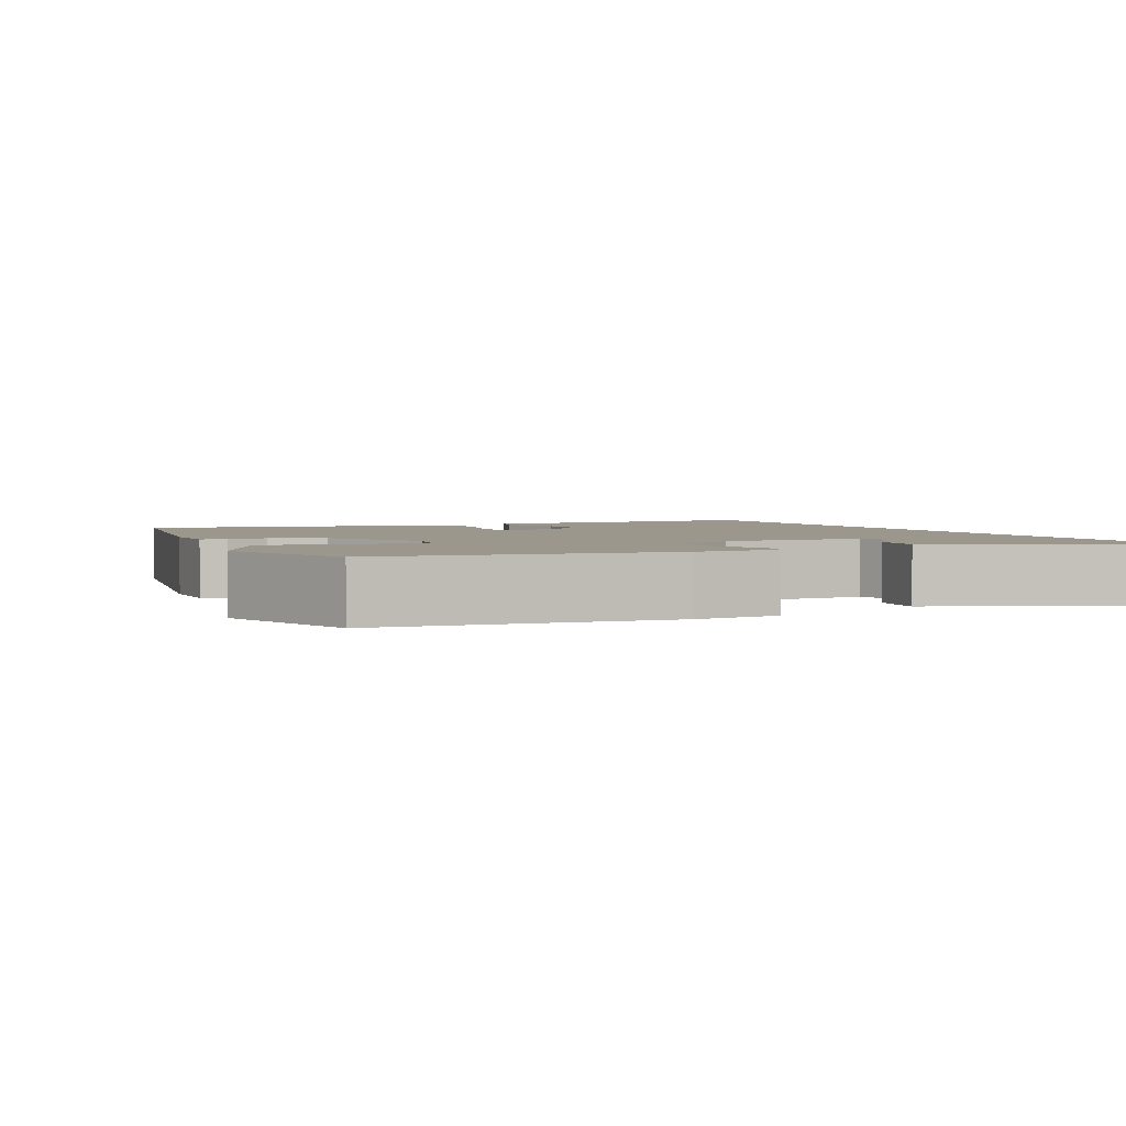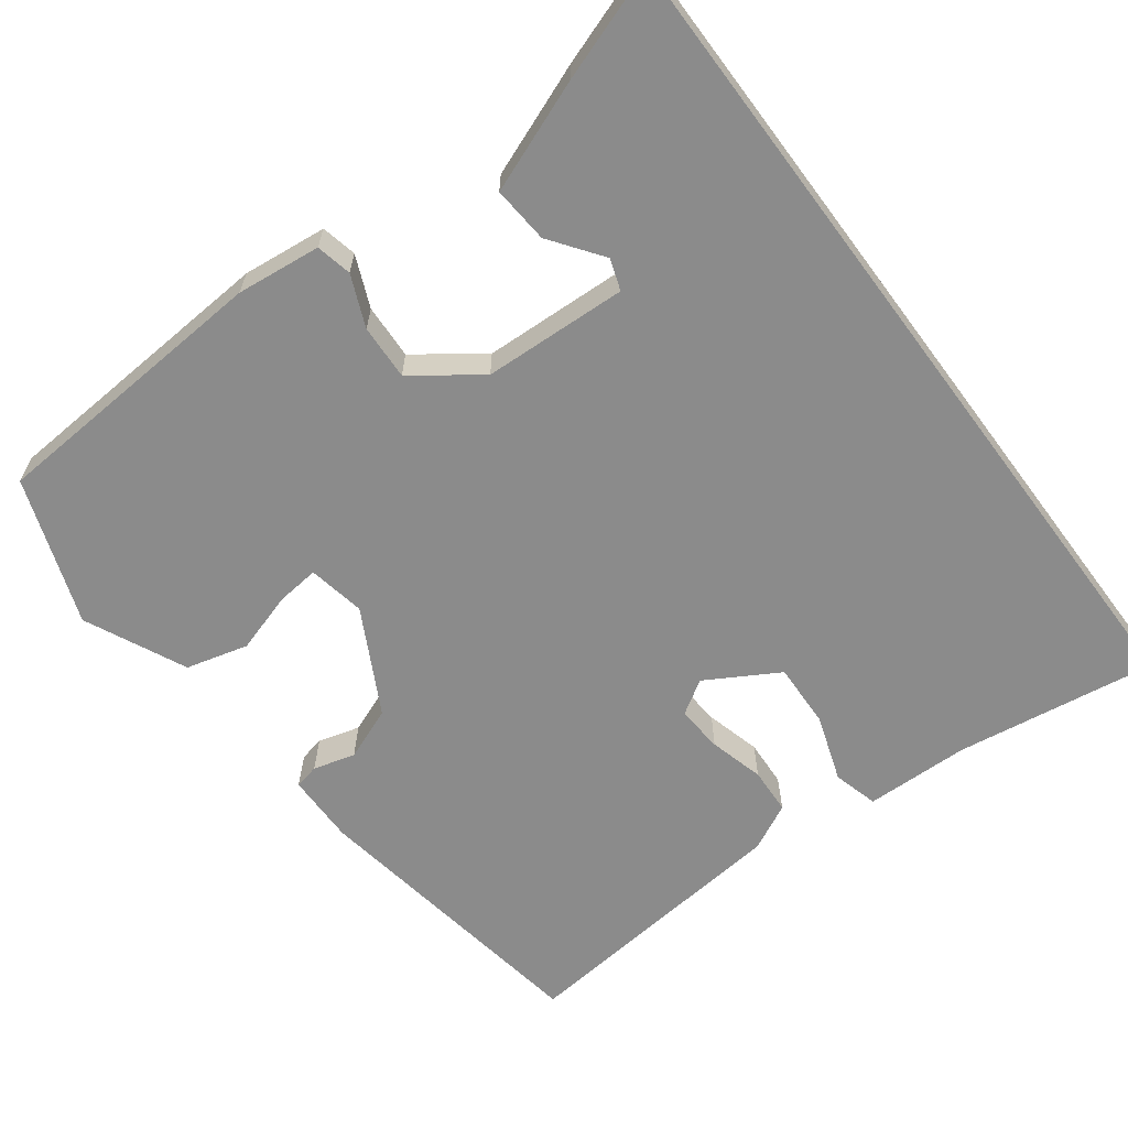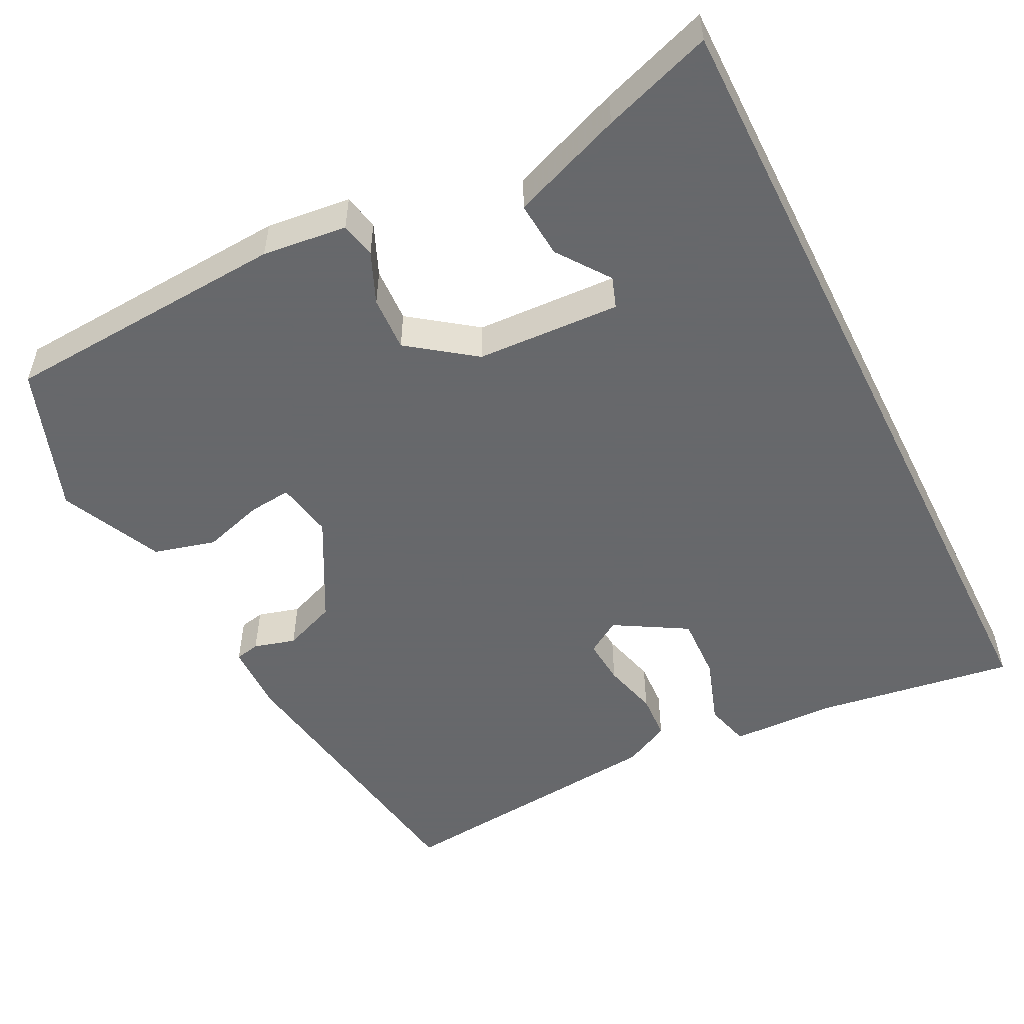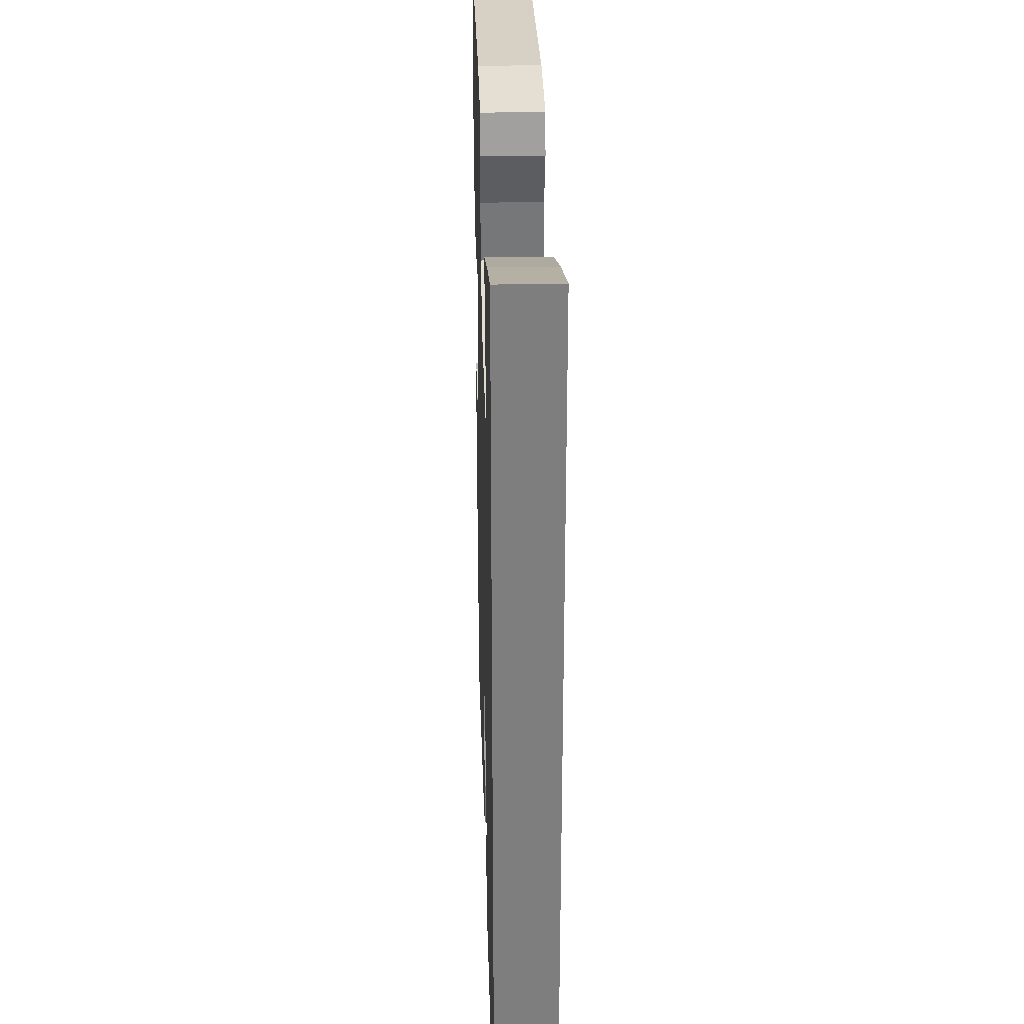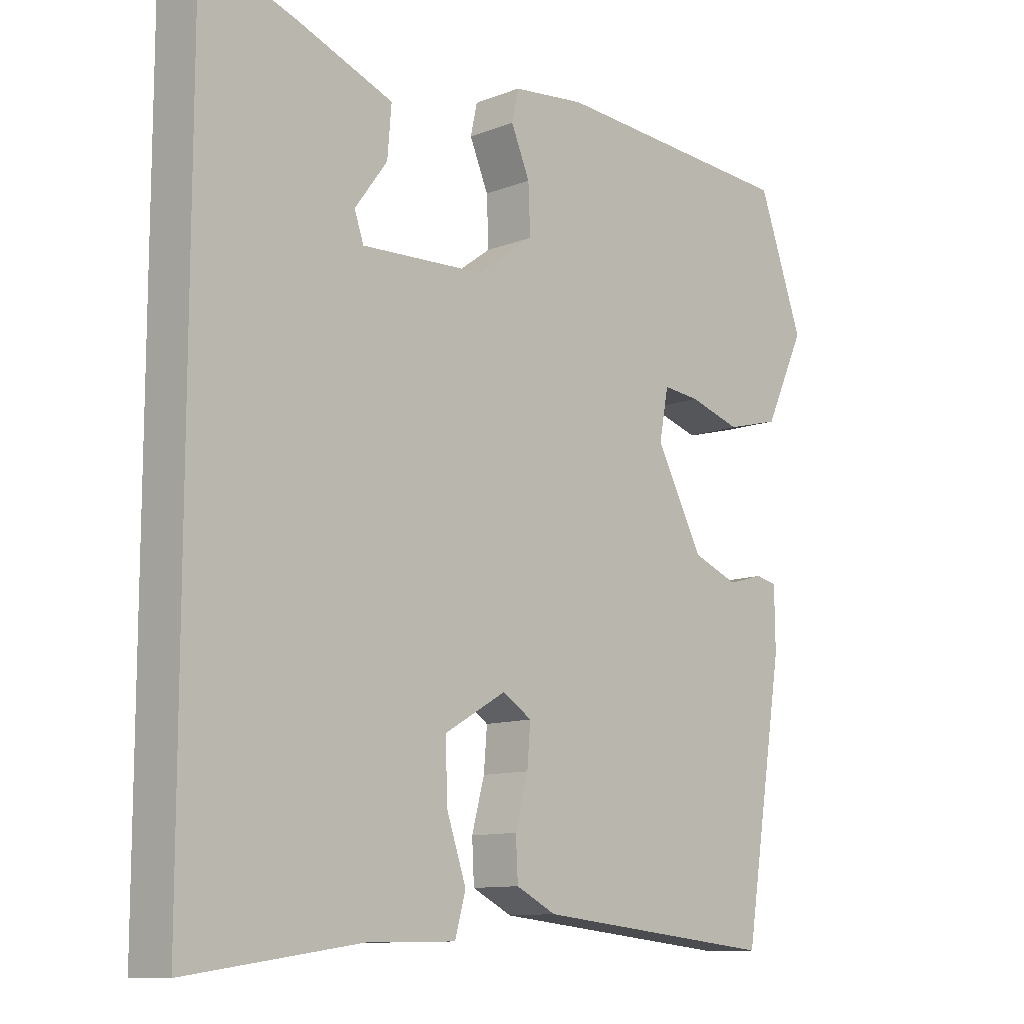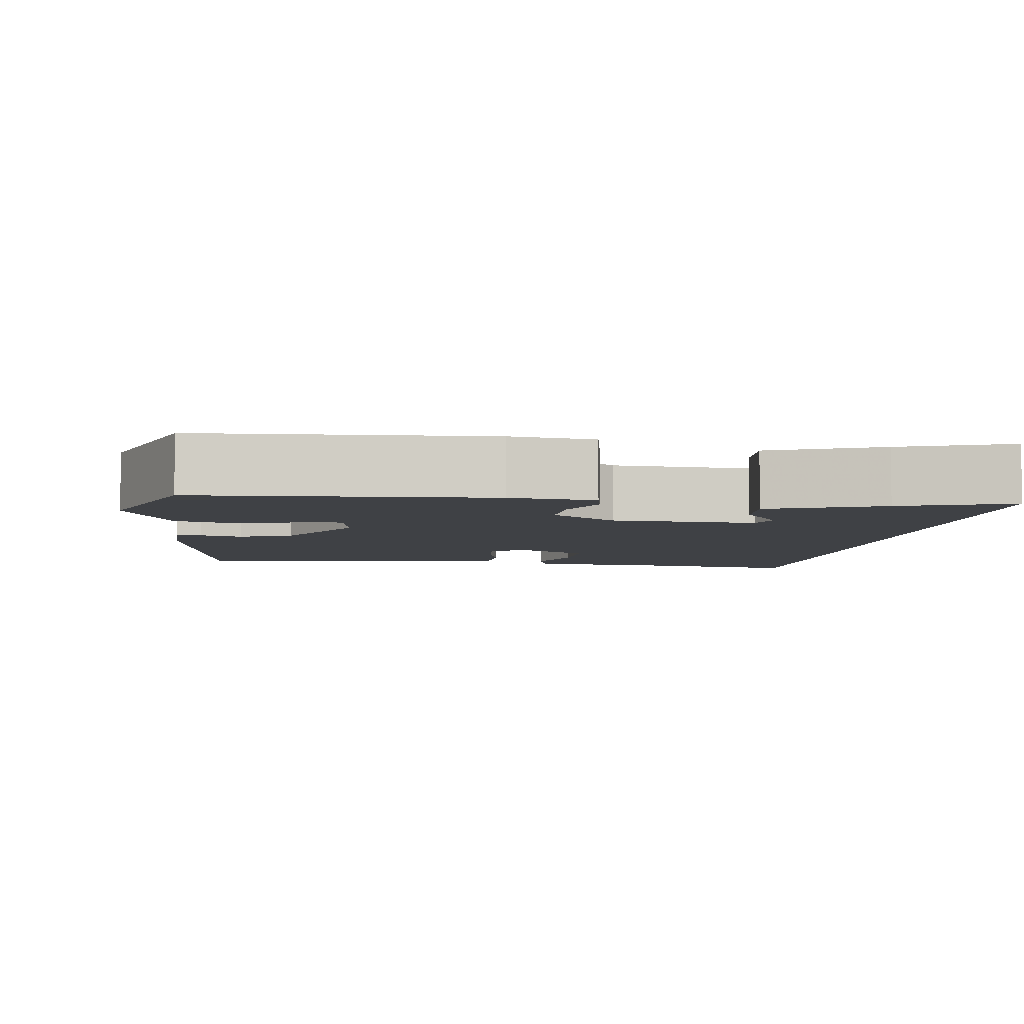
<metadata>
{"format":"obj","ext":"obj","renderer":"f3d","projection":"perspective","resolution":1024,"background":"white","views":[{"elev":2.6,"azim":-23.8,"up":"+Y"},{"elev":-63.8,"azim":36.7,"up":"+Y"},{"elev":-52.3,"azim":26.5,"up":"+Y"},{"elev":30.7,"azim":88.3,"up":"+Z"},{"elev":-11.0,"azim":133.8,"up":"+Z"},{"elev":-5.5,"azim":-8.2,"up":"+Y"}]}
</metadata>
<code>
v -0.473 0.07 0.496
v -0.103 0.07 0.521
v 0.006 0.07 0.509
v 0.016 0.07 0.463
v -0.012 0.07 0.397
v -0.015 0.07 0.326
v 0.07 0.07 0.264
v 0.256 0.07 0.256
v 0.27 0.07 0.296
v 0.221 0.07 0.363
v 0.215 0.07 0.436
v 0.359 0.07 0.492
v 0.5 0.07 0.541
v 0.5 0.07 -0.548
v 0.241 0.07 -0.51
v 0.107 0.07 -0.507
v 0.091 0.07 -0.449
v 0.12 0.07 -0.363
v 0.123 0.07 -0.279
v 0.03 0.07 -0.225
v -0.014 0.07 -0.253
v -0.009 0.07 -0.313
v 0.01 0.07 -0.384
v 0.007 0.07 -0.444
v -0.053 0.07 -0.474
v -0.417 0.07 -0.511
v -0.478 0.07 -0.131
v -0.477 0.07 -0.04
v -0.445 0.07 -0.033
v -0.391 0.07 -0.048
v -0.323 0.07 -0.021
v -0.252 0.07 0.113
v -0.266 0.07 0.187
v -0.321 0.07 0.181
v -0.399 0.07 0.157
v -0.479 0.07 0.178
v -0.54 0.07 0.308
v -0.473 0 0.496
v -0.103 0 0.521
v 0.006 0 0.509
v 0.016 0 0.463
v -0.012 0 0.397
v -0.015 0 0.326
v 0.07 0 0.264
v 0.256 0 0.256
v 0.27 0 0.296
v 0.221 0 0.363
v 0.215 0 0.436
v 0.359 0 0.492
v 0.5 0 0.541
v 0.5 0 -0.548
v 0.241 0 -0.51
v 0.107 0 -0.507
v 0.091 0 -0.449
v 0.12 0 -0.363
v 0.123 0 -0.279
v 0.03 0 -0.225
v -0.014 0 -0.253
v -0.009 0 -0.313
v 0.01 0 -0.384
v 0.007 0 -0.444
v -0.053 0 -0.474
v -0.417 0 -0.511
v -0.478 0 -0.131
v -0.477 0 -0.04
v -0.445 0 -0.033
v -0.391 0 -0.048
v -0.323 0 -0.021
v -0.252 0 0.113
v -0.266 0 0.187
v -0.321 0 0.181
v -0.399 0 0.157
v -0.479 0 0.178
v -0.54 0 0.308
f 34 35 36 37
f 33 34 37 1
f 27 28 29 30
f 27 30 31
f 26 27 31
f 25 26 31 32
f 22 23 24 25
f 21 22 25 32
f 15 16 17 18
f 15 18 19
f 14 15 19
f 13 14 19
f 9 10 11 12
f 8 9 12 13
f 2 3 4 5
f 33 1 2 5
f 33 5 6
f 20 21 32 33
f 20 33 6 7
f 8 13 19 20
f 7 8 20
f 74 73 72 71
f 38 74 71 70
f 67 66 65 64
f 68 67 64
f 68 64 63
f 69 68 63 62
f 62 61 60 59
f 69 62 59 58
f 55 54 53 52
f 56 55 52
f 56 52 51
f 56 51 50
f 49 48 47 46
f 50 49 46 45
f 42 41 40 39
f 42 39 38 70
f 43 42 70
f 70 69 58 57
f 44 43 70 57
f 57 56 50 45
f 57 45 44
f 1 38 39 2
f 2 39 40 3
f 3 40 41 4
f 4 41 42 5
f 5 42 43 6
f 6 43 44 7
f 7 44 45 8
f 8 45 46 9
f 9 46 47 10
f 10 47 48 11
f 11 48 49 12
f 12 49 50 13
f 13 50 51 14
f 14 51 52 15
f 15 52 53 16
f 16 53 54 17
f 17 54 55 18
f 18 55 56 19
f 19 56 57 20
f 20 57 58 21
f 21 58 59 22
f 22 59 60 23
f 23 60 61 24
f 24 61 62 25
f 25 62 63 26
f 26 63 64 27
f 27 64 65 28
f 28 65 66 29
f 29 66 67 30
f 30 67 68 31
f 31 68 69 32
f 32 69 70 33
f 33 70 71 34
f 34 71 72 35
f 35 72 73 36
f 36 73 74 37
f 37 74 38 1

</code>
